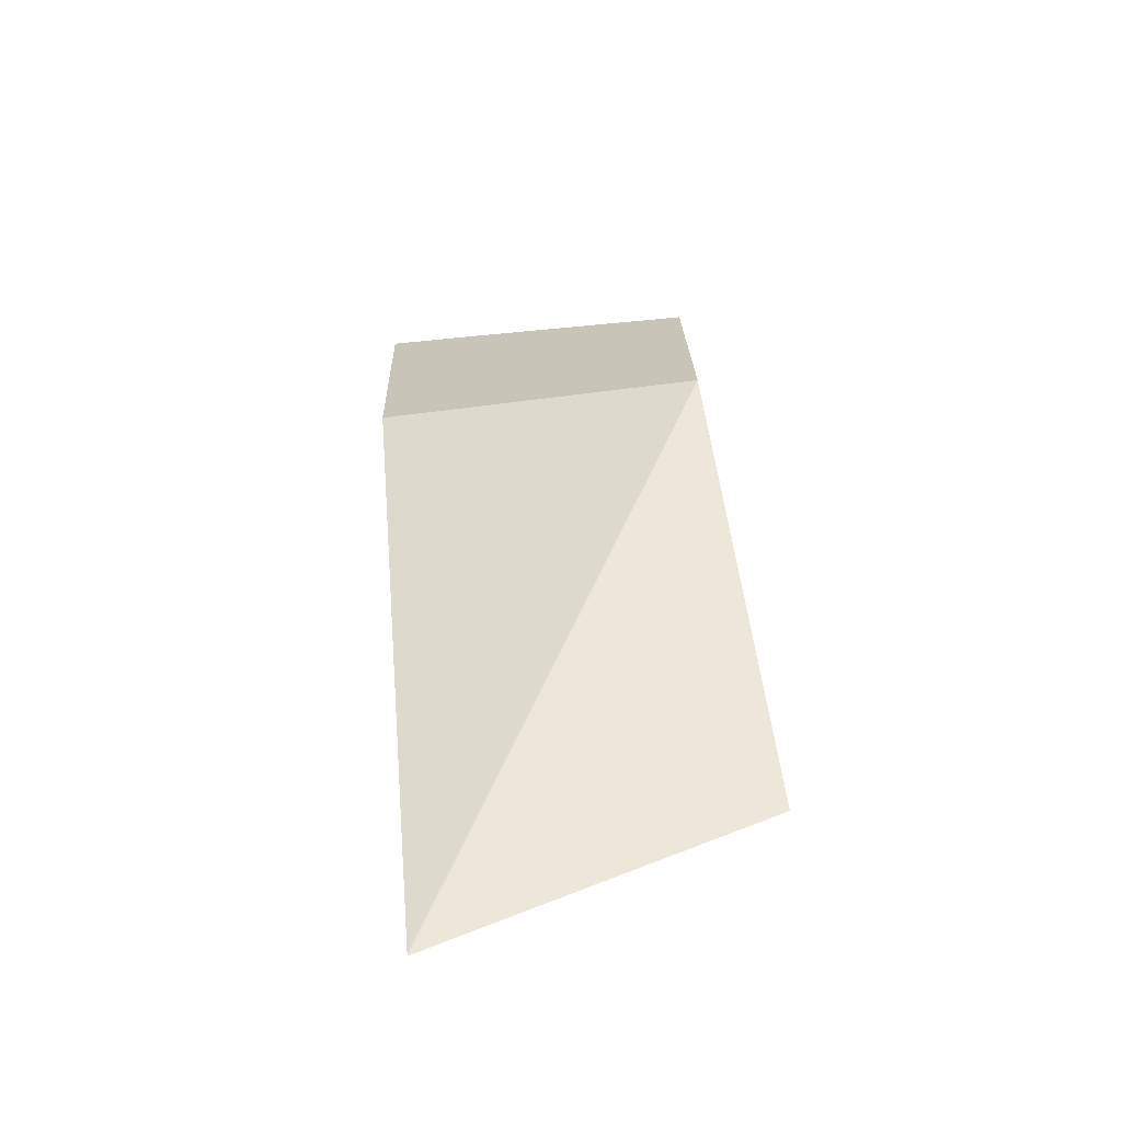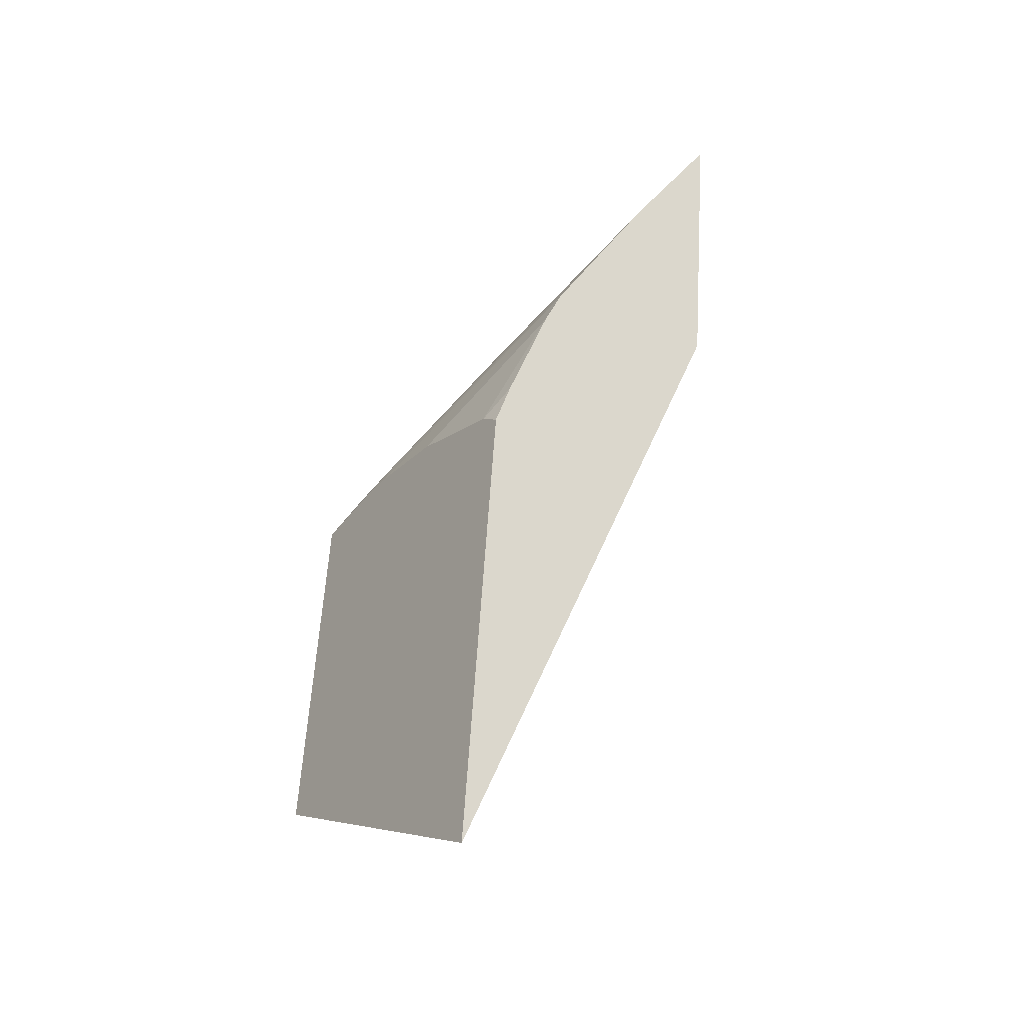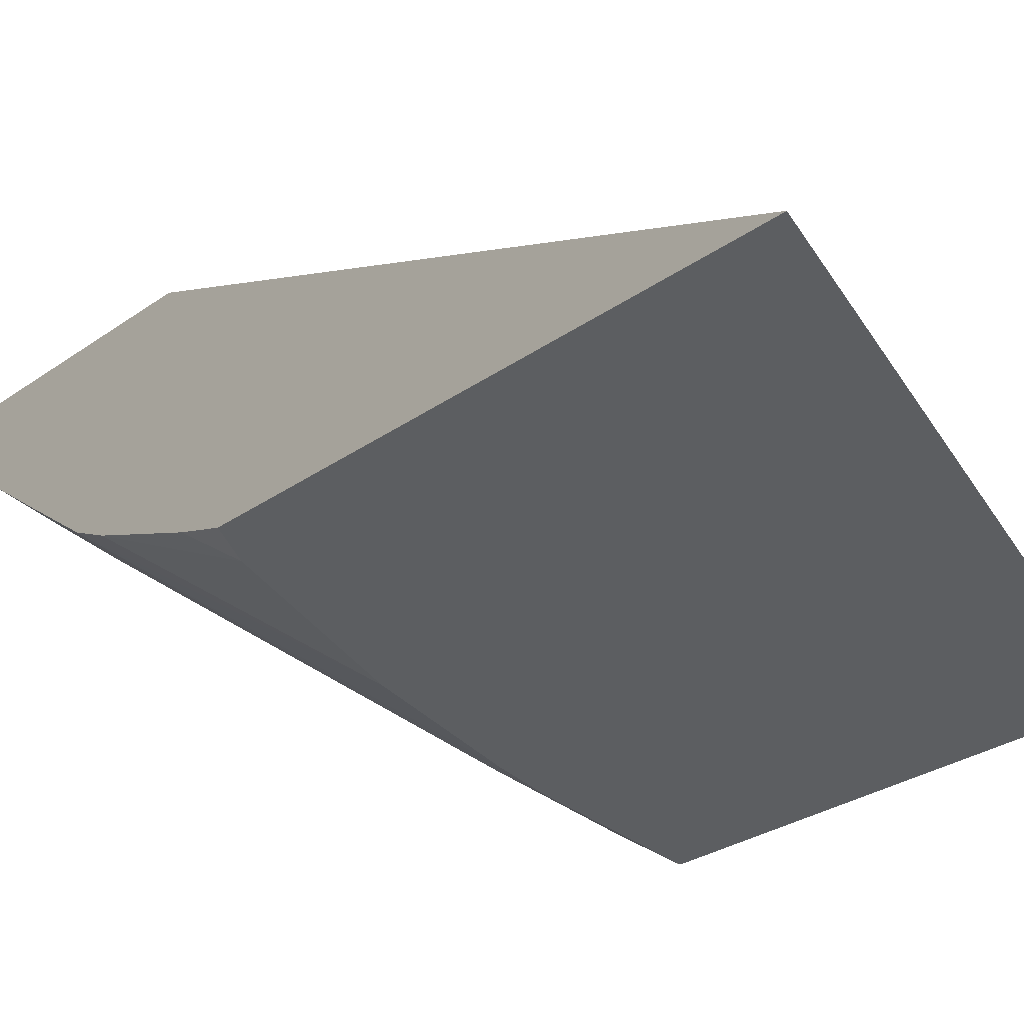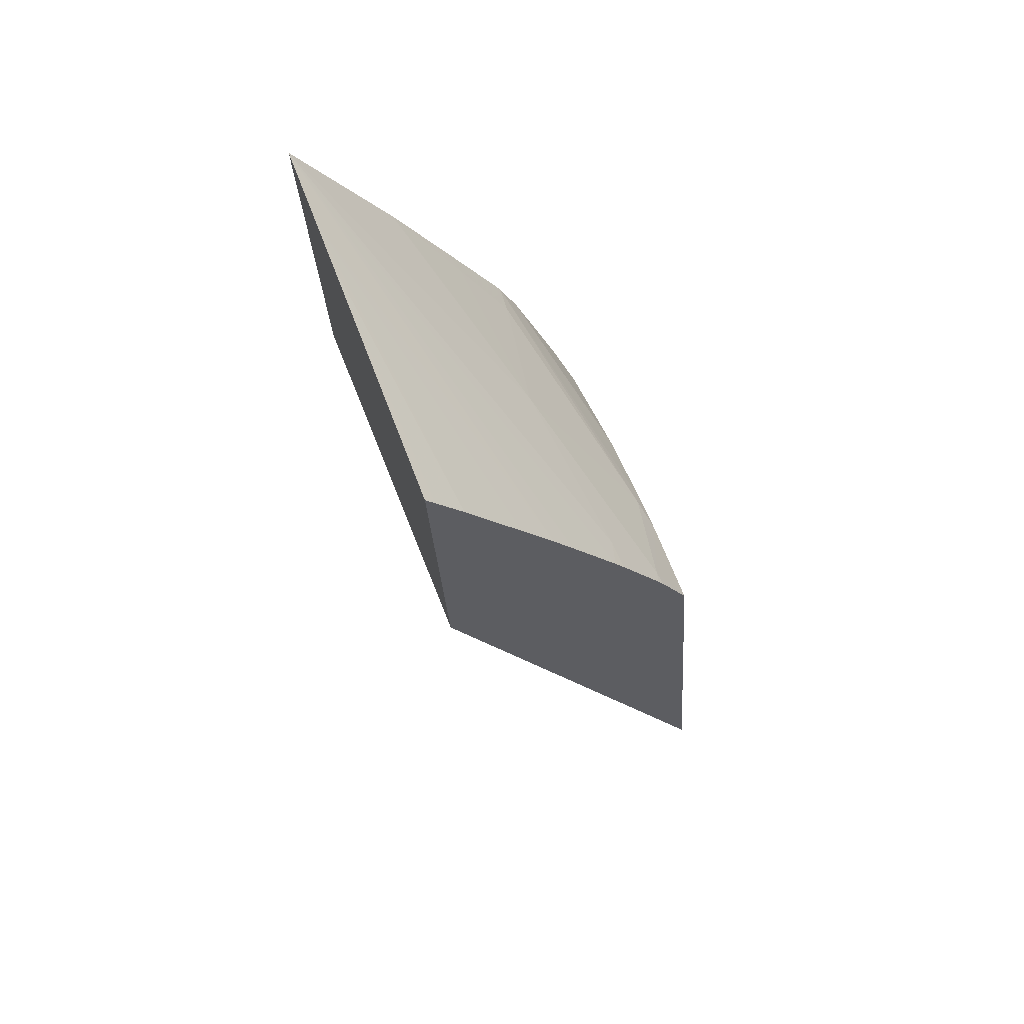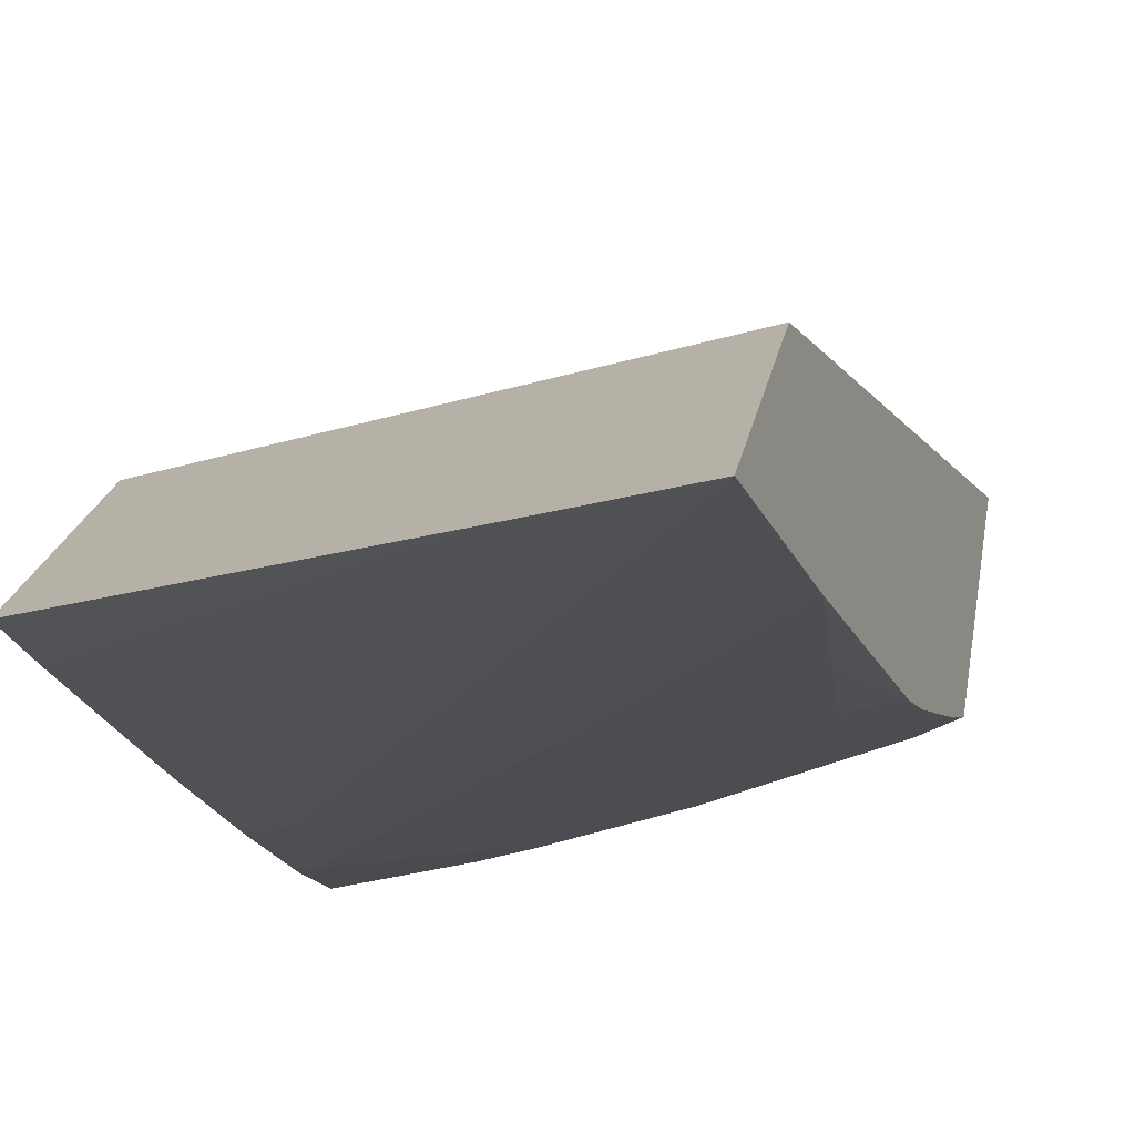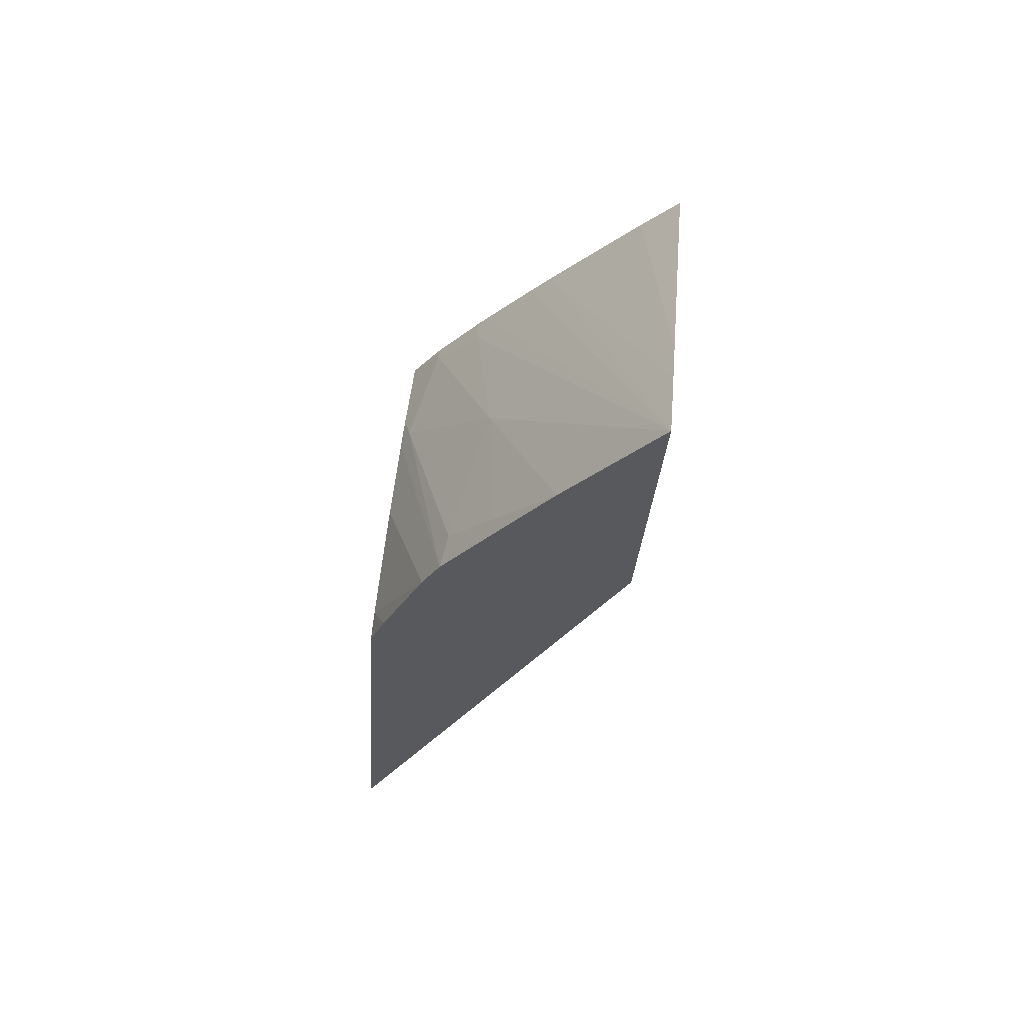
<metadata>
{"format":"obj","ext":"obj","renderer":"f3d","projection":"perspective","resolution":1024,"background":"white","views":[{"elev":-71.4,"azim":28.5,"up":"+Y"},{"elev":-29.2,"azim":-106.5,"up":"+Y"},{"elev":-27.1,"azim":-37.2,"up":"+Z"},{"elev":57.9,"azim":86.5,"up":"+Y"},{"elev":19.2,"azim":-173.3,"up":"+Z"},{"elev":59.7,"azim":-65.7,"up":"+Y"}]}
</metadata>
<code>
v 0.007674 0.09561 0.02081
v 0.007678 0.09564 0.02082
v 0.007698 0.09887 0.02104
v 0.01001 0.09655 0.02013
v 0.0106 0.09975 0.02212
v 0.008277 0.1003 0.0229
v 0.007872 0.09897 0.02099
v 0.007731 0.09918 0.02115
v 0.01003 0.09897 0.02029
v 0.01062 0.1015 0.02224
v 0.008292 0.1023 0.02304
v 0.008649 0.09914 0.02075
v 0.00782 0.09992 0.02146
v 0.009465 0.09914 0.02049
v 0.01003 0.09901 0.0203
v 0.0106 0.1014 0.02218
v 0.009052 0.102 0.02278
v 0.009052 0.1004 0.02145
v 0.008094 0.1014 0.02239
v 0.008773 0.1021 0.02288
v 0.01035 0.1005 0.02136
v 0.01031 0.1003 0.02122
v 0.01021 0.09986 0.02089
v 0.01001 0.09985 0.0209
v 0.009237 0.09915 0.02056
v 0.007859 0.1002 0.0216
v 0.009306 0.09927 0.02061
v 0.01001 0.09937 0.02053
v 0.01003 0.09902 0.0203
v 0.01054 0.1012 0.02199
v 0.00809 0.1007 0.02191
v 0.00809 0.1014 0.02237
v 0.008091 0.1002 0.02156
v 0.01042 0.1007 0.0216
v 0.01019 0.09978 0.02082
v 0.0101 0.09938 0.02053
v 0.00798 0.1008 0.022
v 0.01009 0.09932 0.02049
f 1 2 6
f 1 6 11
f 1 11 19
f 1 19 32
f 1 32 37
f 1 37 26
f 1 26 13
f 1 13 8
f 1 8 3
f 1 3 7
f 1 7 12
f 1 12 25
f 1 25 14
f 1 14 9
f 1 9 4
f 1 4 5
f 1 5 2
f 2 5 6
f 3 8 7
f 4 9 15
f 4 15 29
f 4 29 38
f 4 38 36
f 4 36 35
f 4 35 23
f 4 23 22
f 4 22 21
f 4 21 34
f 4 34 30
f 4 30 16
f 4 16 10
f 4 10 5
f 5 10 17
f 5 17 20
f 5 20 11
f 5 11 6
f 7 8 13
f 7 13 12
f 9 14 15
f 10 16 17
f 11 18 19
f 11 20 21
f 11 21 22
f 11 22 23
f 11 23 24
f 11 24 18
f 12 13 26
f 12 26 25
f 14 25 27
f 14 27 28
f 14 28 15
f 15 28 29
f 16 30 17
f 17 30 20
f 18 31 32
f 18 32 19
f 18 24 28
f 18 28 27
f 18 27 33
f 18 33 31
f 20 30 34
f 20 34 21
f 23 35 24
f 24 35 36
f 24 36 28
f 25 26 27
f 26 33 27
f 26 37 31
f 26 31 33
f 28 36 38
f 28 38 29
f 31 37 32

</code>
